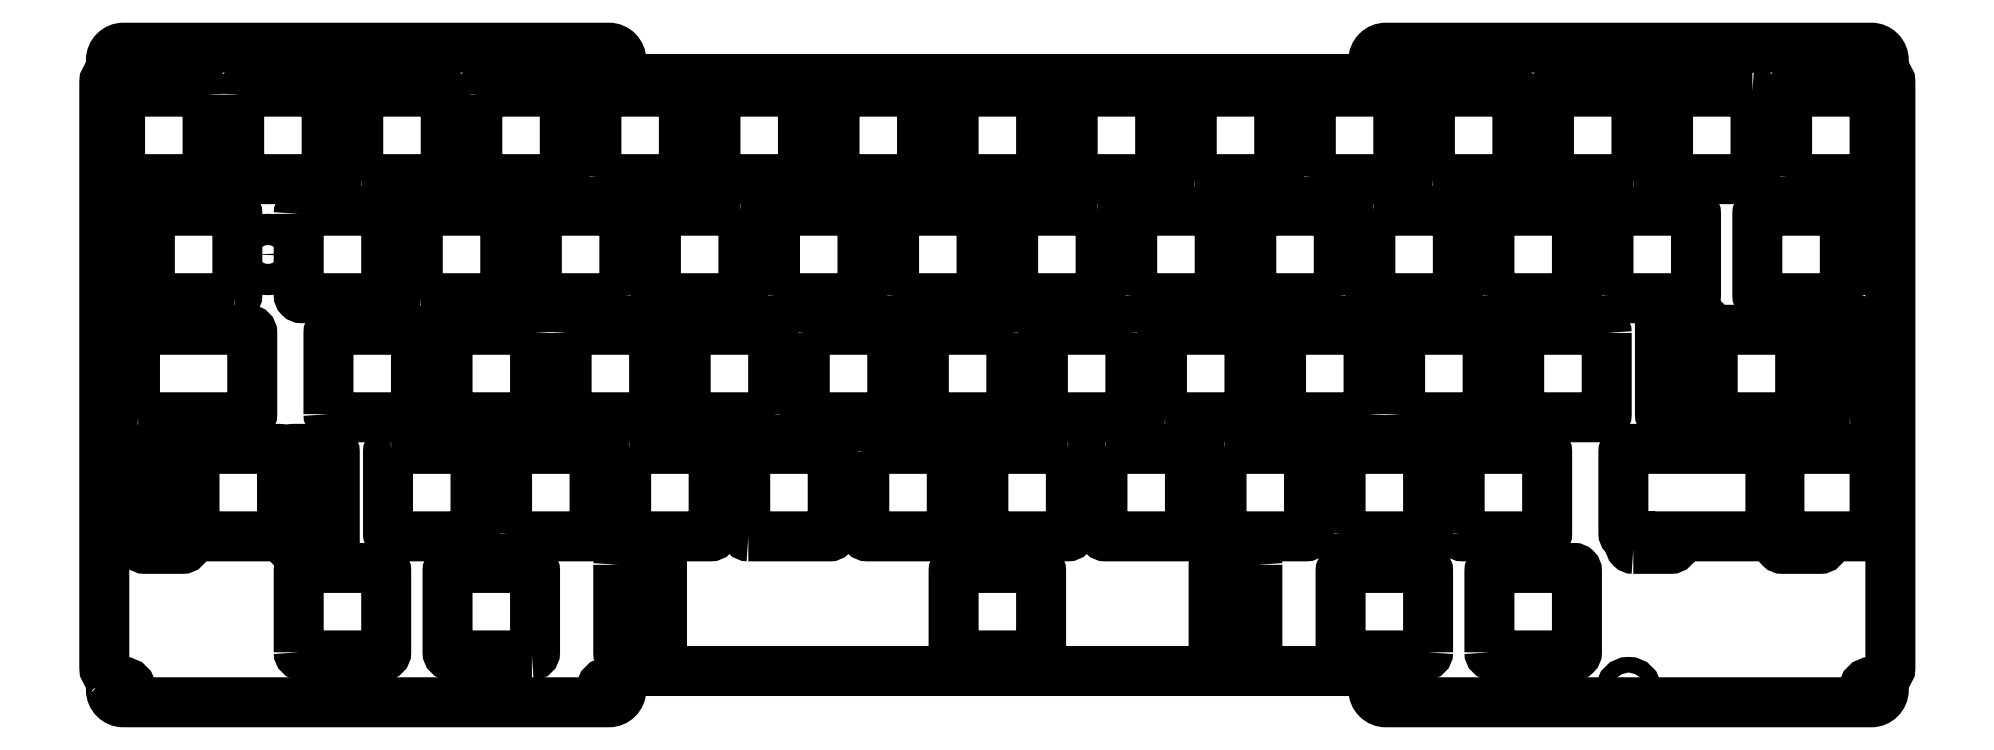
<metadata>
{"format":"dxf","ext":"dxf","renderer":"ezdxf+matplotlib","layout":"modelspace","background":"white","min_lineweight":24,"dpi":150}
</metadata>
<code>
0
SECTION
2
ENTITIES
0
LWPOLYLINE
8
0
90
8
70
1
43
0
10
210.5
20
-46.11
42
-0.4142
10
210
20
-46.61
10
197
20
-46.61
42
-0.4142
10
196.5
20
-46.11
10
196.5
20
-33.11
42
-0.4142
10
197
20
-32.61
10
210
20
-32.61
42
-0.4142
10
210.5
20
-33.11
0
LWPOLYLINE
8
0
90
14
70
1
43
0
10
176.7
20
-86.71
10
182.7
20
-86.71
42
0.4142
10
183.2
20
-86.21
10
183.2
20
-84.71
10
198.1
20
-84.71
42
0.4142
10
198.6
20
-84.21
10
198.6
20
-71.21
42
0.4142
10
198.1
20
-70.71
10
175.6
20
-70.71
42
0.4142
10
175.1
20
-71.21
10
175.1
20
-84.21
42
0.4142
10
175.6
20
-84.71
10
176.2
20
-84.71
10
176.2
20
-86.21
42
0.4142
0
LWPOLYLINE
8
0
90
8
70
1
43
0
10
211.3
20
-65.66
10
205.3
20
-65.66
42
-0.4142
10
204.8
20
-65.16
10
204.8
20
-50.16
42
-0.4142
10
205.3
20
-49.66
10
211.3
20
-49.66
42
-0.4142
10
211.8
20
-50.16
10
211.8
20
-65.16
42
-0.4142
0
LWPOLYLINE
8
0
90
8
70
1
43
0
10
203.4
20
-65.16
42
-0.4142
10
202.9
20
-65.66
10
189.9
20
-65.66
42
-0.4142
10
189.4
20
-65.16
10
189.4
20
-52.16
42
-0.4142
10
189.9
20
-51.66
10
202.9
20
-51.66
42
-0.4142
10
203.4
20
-52.16
0
LWPOLYLINE
8
0
90
8
70
1
43
0
10
201.3
20
-27.06
10
201.3
20
-14.06
42
-0.4142
10
201.8
20
-13.56
10
214.8
20
-13.56
42
-0.4142
10
215.3
20
-14.06
10
215.3
20
-27.06
42
-0.4142
10
214.8
20
-27.56
10
201.8
20
-27.56
42
-0.4142
0
LWPOLYLINE
8
0
90
8
70
1
43
0
10
81.43
20
-103.8
10
68.43
20
-103.8
42
-0.4142
10
67.93
20
-103.3
10
67.93
20
-90.26
42
-0.4142
10
68.43
20
-89.76
10
81.43
20
-89.76
42
-0.4142
10
81.93
20
-90.26
10
81.93
20
-103.3
42
-0.4142
0
LWPOLYLINE
8
0
90
8
70
1
43
0
10
-31.07
20
-86.21
42
-0.4142
10
-31.57
20
-86.71
10
-37.57
20
-86.71
42
-0.4142
10
-38.07
20
-86.21
10
-38.07
20
-71.21
42
-0.4142
10
-37.57
20
-70.71
10
-31.57
20
-70.71
42
-0.4142
10
-31.07
20
-71.21
0
LWPOLYLINE
8
0
90
8
70
1
43
0
10
-54.95
20
-86.21
42
-0.4142
10
-55.45
20
-86.71
10
-61.45
20
-86.71
42
-0.4142
10
-61.95
20
-86.21
10
-61.95
20
-71.21
42
-0.4142
10
-61.45
20
-70.71
10
-55.45
20
-70.71
42
-0.4142
10
-54.95
20
-71.21
0
LWPOLYLINE
8
0
90
8
70
1
43
0
10
-53.51
20
-84.21
10
-53.51
20
-71.21
42
-0.4142
10
-53.01
20
-70.71
10
-40.01
20
-70.71
42
-0.4142
10
-39.51
20
-71.21
10
-39.51
20
-84.21
42
-0.4142
10
-40.01
20
-84.71
10
-53.01
20
-84.71
42
-0.4142
0
LWPOLYLINE
8
0
90
36
70
1
43
0
10
-67.51
20
-106.6
42
-0.2428
10
-66.88
20
-107.8
10
-66.88
20
-109.3
42
0.4142
10
-64.88
20
-111.3
10
12.77
20
-111.3
42
0.4142
10
14.77
20
-109.3
10
14.77
20
-107.8
42
-0.4142
10
16.27
20
-106.3
10
133.6
20
-106.3
42
-0.4142
10
135.1
20
-107.8
10
135.1
20
-109.3
42
0.4142
10
137.1
20
-111.3
10
214.7
20
-111.3
42
0.4142
10
216.7
20
-109.3
10
216.7
20
-107.8
42
-0.2428
10
217.4
20
-106.6
42
0.2428
10
217.8
20
-105.7
10
217.8
20
-12.06
42
0.2428
10
217.4
20
-11.22
42
-0.2428
10
216.7
20
-10
10
216.7
20
-8.534
42
0.4142
10
214.7
20
-6.534
10
137.1
20
-6.534
42
0.4142
10
135.1
20
-8.534
10
135.1
20
-10.03
42
-0.4142
10
133.6
20
-11.53
10
16.26
20
-11.53
42
-0.413
10
14.77
20
-10.03
10
14.77
20
-8.534
42
0.4142
10
12.77
20
-6.534
10
-64.88
20
-6.534
42
0.4142
10
-66.88
20
-8.534
10
-66.88
20
-10
42
-0.2428
10
-67.51
20
-11.22
42
0.2428
10
-67.94
20
-12.06
10
-67.94
20
-105.7
42
0.2428
0
LWPOLYLINE
8
0
90
11
70
1
43
0
10
200.1
20
-71.21
42
-0.4142
10
200.6
20
-70.71
10
214.8
20
-70.71
42
-0.4142
10
215.3
20
-71.21
10
215.3
20
-84.21
42
-0.4142
10
214.8
20
-84.71
10
207.1
20
-84.71
10
207.1
20
-86.21
42
-0.4142
10
206.6
20
-86.71
10
200.6
20
-86.71
42
-0.4142
10
200.1
20
-86.21
0
LWPOLYLINE
8
0
90
8
70
1
43
0
10
172.4
20
-52.16
10
172.4
20
-65.16
42
-0.4142
10
171.9
20
-65.66
10
158.9
20
-65.66
42
-0.4142
10
158.4
20
-65.16
10
158.4
20
-52.16
42
-0.4142
10
158.9
20
-51.66
10
171.9
20
-51.66
42
-0.4142
0
LWPOLYLINE
8
0
90
8
70
1
43
0
10
187.4
20
-49.66
42
-0.4142
10
187.9
20
-50.16
10
187.9
20
-65.16
42
-0.4142
10
187.4
20
-65.66
10
181.4
20
-65.66
42
-0.4142
10
180.9
20
-65.16
10
180.9
20
-50.16
42
-0.4142
10
181.4
20
-49.66
0
LWPOLYLINE
8
0
90
8
70
1
43
0
10
43.83
20
-14.06
10
43.83
20
-27.06
42
-0.4142
10
43.33
20
-27.56
10
30.33
20
-27.56
42
-0.4142
10
29.83
20
-27.06
10
29.83
20
-14.06
42
-0.4142
10
30.33
20
-13.56
10
43.33
20
-13.56
42
-0.4142
0
LWPOLYLINE
8
0
90
8
70
1
43
0
10
67.93
20
-14.06
42
-0.4142
10
68.43
20
-13.56
10
81.43
20
-13.56
42
-0.4142
10
81.93
20
-14.06
10
81.93
20
-27.06
42
-0.4142
10
81.43
20
-27.56
10
68.43
20
-27.56
42
-0.4142
10
67.93
20
-27.06
0
LWPOLYLINE
8
0
90
8
70
1
43
0
10
-8.269
20
-14.06
42
-0.4142
10
-7.769
20
-13.56
10
5.231
20
-13.56
42
-0.4142
10
5.731
20
-14.06
10
5.731
20
-27.06
42
-0.4142
10
5.231
20
-27.56
10
-7.769
20
-27.56
42
-0.4142
10
-8.269
20
-27.06
0
LWPOLYLINE
8
0
90
8
70
1
43
0
10
49.38
20
-13.56
10
62.38
20
-13.56
42
-0.4142
10
62.88
20
-14.06
10
62.88
20
-27.06
42
-0.4142
10
62.38
20
-27.56
10
49.38
20
-27.56
42
-0.4142
10
48.88
20
-27.06
10
48.88
20
-14.06
42
-0.4142
0
LWPOLYLINE
8
0
90
8
70
1
43
0
10
10.78
20
-27.06
10
10.78
20
-14.06
42
-0.4142
10
11.28
20
-13.56
10
24.28
20
-13.56
42
-0.4142
10
24.78
20
-14.06
10
24.78
20
-27.06
42
-0.4142
10
24.28
20
-27.56
10
11.28
20
-27.56
42
-0.4142
0
LWPOLYLINE
8
0
90
8
70
1
43
0
10
-26.82
20
-27.56
42
-0.4142
10
-27.32
20
-27.06
10
-27.32
20
-14.06
42
-0.4142
10
-26.82
20
-13.56
10
-13.82
20
-13.56
42
-0.4142
10
-13.32
20
-14.06
10
-13.32
20
-27.06
42
-0.4142
10
-13.82
20
-27.56
0
LWPOLYLINE
8
0
90
8
70
1
43
0
10
-46.37
20
-14.06
42
-0.4142
10
-45.87
20
-13.56
10
-32.87
20
-13.56
42
-0.4142
10
-32.37
20
-14.06
10
-32.37
20
-27.06
42
-0.4142
10
-32.87
20
-27.56
10
-45.87
20
-27.56
42
-0.4142
10
-46.37
20
-27.06
0
LWPOLYLINE
8
0
90
8
70
1
43
0
10
-51.42
20
-14.06
10
-51.42
20
-27.06
42
-0.4142
10
-51.92
20
-27.56
10
-64.92
20
-27.56
42
-0.4142
10
-65.42
20
-27.06
10
-65.42
20
-14.06
42
-0.4142
10
-64.92
20
-13.56
10
-51.92
20
-13.56
42
-0.4142
0
LWPOLYLINE
8
0
90
8
70
1
43
0
10
125.1
20
-27.06
10
125.1
20
-14.06
42
-0.4142
10
125.6
20
-13.56
10
138.6
20
-13.56
42
-0.4142
10
139.1
20
-14.06
10
139.1
20
-27.06
42
-0.4142
10
138.6
20
-27.56
10
125.6
20
-27.56
42
-0.4142
0
LWPOLYLINE
8
0
90
8
70
1
43
0
10
101
20
-14.06
10
101
20
-27.06
42
-0.4142
10
100.5
20
-27.56
10
87.48
20
-27.56
42
-0.4142
10
86.98
20
-27.06
10
86.98
20
-14.06
42
-0.4142
10
87.48
20
-13.56
10
100.5
20
-13.56
42
-0.4142
0
LWPOLYLINE
8
0
90
8
70
1
43
0
10
106.5
20
-27.56
42
-0.4142
10
106
20
-27.06
10
106
20
-14.06
42
-0.4142
10
106.5
20
-13.56
10
119.5
20
-13.56
42
-0.4142
10
120
20
-14.06
10
120
20
-27.06
42
-0.4142
10
119.5
20
-27.56
0
LWPOLYLINE
8
0
90
8
70
1
43
0
10
176.7
20
-27.56
10
163.7
20
-27.56
42
-0.4142
10
163.2
20
-27.06
10
163.2
20
-14.06
42
-0.4142
10
163.7
20
-13.56
10
176.7
20
-13.56
42
-0.4142
10
177.2
20
-14.06
10
177.2
20
-27.06
42
-0.4142
0
LWPOLYLINE
8
0
90
8
70
1
43
0
10
195.7
20
-13.56
10
182.7
20
-13.56
42
0.4142
10
182.2
20
-14.06
10
182.2
20
-27.06
42
0.4142
10
182.7
20
-27.56
10
195.7
20
-27.56
42
0.4142
10
196.2
20
-27.06
10
196.2
20
-14.06
42
0.4142
0
LWPOLYLINE
8
0
90
8
70
1
43
0
10
144.6
20
-27.56
42
-0.4142
10
144.1
20
-27.06
10
144.1
20
-14.06
42
-0.4142
10
144.6
20
-13.56
10
157.6
20
-13.56
42
-0.4142
10
158.1
20
-14.06
10
158.1
20
-27.06
42
-0.4142
10
157.6
20
-27.56
0
LWPOLYLINE
8
0
90
8
70
1
43
0
10
172.7
20
-46.11
10
172.7
20
-33.11
42
-0.4142
10
173.2
20
-32.61
10
186.2
20
-32.61
42
-0.4142
10
186.7
20
-33.11
10
186.7
20
-46.11
42
-0.4142
10
186.2
20
-46.61
10
173.2
20
-46.61
42
-0.4142
0
LWPOLYLINE
8
0
90
8
70
1
43
0
10
153.7
20
-46.11
10
153.7
20
-33.11
42
-0.4142
10
154.2
20
-32.61
10
167.2
20
-32.61
42
-0.4142
10
167.7
20
-33.11
10
167.7
20
-46.11
42
-0.4142
10
167.2
20
-46.61
10
154.2
20
-46.61
42
-0.4142
0
LWPOLYLINE
8
0
90
8
70
1
43
0
10
90.96
20
-32.61
42
-0.4142
10
91.46
20
-33.11
10
91.46
20
-46.11
42
-0.4142
10
90.96
20
-46.61
10
77.96
20
-46.61
42
-0.4142
10
77.46
20
-46.11
10
77.46
20
-33.11
42
-0.4142
10
77.96
20
-32.61
0
LWPOLYLINE
8
0
90
8
70
1
43
0
10
135.1
20
-32.61
10
148.1
20
-32.61
42
-0.4142
10
148.6
20
-33.11
10
148.6
20
-46.11
42
-0.4142
10
148.1
20
-46.61
10
135.1
20
-46.61
42
-0.4142
10
134.6
20
-46.11
10
134.6
20
-33.11
42
-0.4142
0
LWPOLYLINE
8
0
90
8
70
1
43
0
10
129.6
20
-46.11
42
-0.4142
10
129.1
20
-46.61
10
116.1
20
-46.61
42
-0.4142
10
115.6
20
-46.11
10
115.6
20
-33.11
42
-0.4142
10
116.1
20
-32.61
10
129.1
20
-32.61
42
-0.4142
10
129.6
20
-33.11
0
LWPOLYLINE
8
0
90
8
70
1
43
0
10
58.41
20
-46.11
10
58.41
20
-33.11
42
-0.4142
10
58.91
20
-32.61
10
71.91
20
-32.61
42
-0.4142
10
72.41
20
-33.11
10
72.41
20
-46.11
42
-0.4142
10
71.91
20
-46.61
10
58.91
20
-46.61
42
-0.4142
0
LWPOLYLINE
8
0
90
8
70
1
43
0
10
139.4
20
-65.16
10
139.4
20
-52.16
42
-0.4142
10
139.9
20
-51.66
10
152.9
20
-51.66
42
-0.4142
10
153.4
20
-52.16
10
153.4
20
-65.16
42
-0.4142
10
152.9
20
-65.66
10
139.9
20
-65.66
42
-0.4142
0
LWPOLYLINE
8
0
90
8
70
1
43
0
10
134.3
20
-65.16
42
-0.4142
10
133.8
20
-65.66
10
120.8
20
-65.66
42
-0.4142
10
120.3
20
-65.16
10
120.3
20
-52.16
42
-0.4142
10
120.8
20
-51.66
10
133.8
20
-51.66
42
-0.4142
10
134.3
20
-52.16
0
LWPOLYLINE
8
0
90
8
70
1
43
0
10
101.8
20
-65.66
42
-0.4142
10
101.3
20
-65.16
10
101.3
20
-52.16
42
-0.4142
10
101.8
20
-51.66
10
114.8
20
-51.66
42
-0.4142
10
115.3
20
-52.16
10
115.3
20
-65.16
42
-0.4142
10
114.8
20
-65.66
0
LWPOLYLINE
8
0
90
8
70
1
43
0
10
96.51
20
-46.11
10
96.51
20
-33.11
42
-0.4142
10
97.01
20
-32.61
10
110
20
-32.61
42
-0.4142
10
110.5
20
-33.11
10
110.5
20
-46.11
42
-0.4142
10
110
20
-46.61
10
97.01
20
-46.61
42
-0.4142
0
LWPOLYLINE
8
0
90
8
70
1
43
0
10
-17.29
20
-46.61
42
-0.4142
10
-17.79
20
-46.11
10
-17.79
20
-33.11
42
-0.4142
10
-17.29
20
-32.61
10
-4.294
20
-32.61
42
-0.4142
10
-3.794
20
-33.11
10
-3.794
20
-46.11
42
-0.4142
10
-4.294
20
-46.61
0
LWPOLYLINE
8
0
90
8
70
1
43
0
10
39.36
20
-46.11
10
39.36
20
-33.11
42
-0.4142
10
39.86
20
-32.61
10
52.86
20
-32.61
42
-0.4142
10
53.36
20
-33.11
10
53.36
20
-46.11
42
-0.4142
10
52.86
20
-46.61
10
39.86
20
-46.61
42
-0.4142
0
LWPOLYLINE
8
0
90
8
70
1
43
0
10
33.81
20
-32.61
42
-0.4142
10
34.31
20
-33.11
10
34.31
20
-46.11
42
-0.4142
10
33.81
20
-46.61
10
20.81
20
-46.61
42
-0.4142
10
20.31
20
-46.11
10
20.31
20
-33.11
42
-0.4142
10
20.81
20
-32.61
0
LWPOLYLINE
8
0
90
8
70
1
43
0
10
15.26
20
-46.11
42
-0.4142
10
14.76
20
-46.61
10
1.756
20
-46.61
42
-0.4142
10
1.256
20
-46.11
10
1.256
20
-33.11
42
-0.4142
10
1.756
20
-32.61
10
14.76
20
-32.61
42
-0.4142
10
15.26
20
-33.11
0
LWPOLYLINE
8
0
90
8
70
1
43
0
10
-36.84
20
-33.11
42
-0.4142
10
-36.34
20
-32.61
10
-23.34
20
-32.61
42
-0.4142
10
-22.84
20
-33.11
10
-22.84
20
-46.11
42
-0.4142
10
-23.34
20
-46.61
10
-36.34
20
-46.61
42
-0.4142
10
-36.84
20
-46.11
0
LWPOLYLINE
8
0
90
8
70
1
43
0
10
-47.16
20
-46.61
10
-60.16
20
-46.61
42
-0.4142
10
-60.66
20
-46.11
10
-60.66
20
-33.11
42
-0.4142
10
-60.16
20
-32.61
10
-47.16
20
-32.61
42
-0.4142
10
-46.66
20
-33.11
10
-46.66
20
-46.11
42
-0.4142
0
LWPOLYLINE
8
0
90
8
70
1
43
0
10
-62.54
20
-65.66
42
-0.4142
10
-63.04
20
-65.16
10
-63.04
20
-52.16
42
-0.4142
10
-62.54
20
-51.66
10
-44.77
20
-51.66
42
-0.4142
10
-44.27
20
-52.16
10
-44.27
20
-65.16
42
-0.4142
10
-44.77
20
-65.66
0
LWPOLYLINE
8
0
90
8
70
1
43
0
10
-32.08
20
-65.16
10
-32.08
20
-52.16
42
-0.4142
10
-31.58
20
-51.66
10
-18.58
20
-51.66
42
-0.4142
10
-18.08
20
-52.16
10
-18.08
20
-65.16
42
-0.4142
10
-18.58
20
-65.66
10
-31.58
20
-65.66
42
-0.4142
0
LWPOLYLINE
8
0
90
8
70
1
43
0
10
39.07
20
-65.16
42
-0.4142
10
38.57
20
-65.66
10
25.57
20
-65.66
42
-0.4142
10
25.07
20
-65.16
10
25.07
20
-52.16
42
-0.4142
10
25.57
20
-51.66
10
38.57
20
-51.66
42
-0.4142
10
39.07
20
-52.16
0
LWPOLYLINE
8
0
90
8
70
1
43
0
10
6.019
20
-52.16
42
-0.4142
10
6.519
20
-51.66
10
19.52
20
-51.66
42
-0.4142
10
20.02
20
-52.16
10
20.02
20
-65.16
42
-0.4142
10
19.52
20
-65.66
10
6.519
20
-65.66
42
-0.4142
10
6.019
20
-65.16
0
LWPOLYLINE
8
0
90
8
70
1
43
0
10
0.9688
20
-52.16
10
0.9688
20
-65.16
42
-0.4142
10
0.4688
20
-65.66
10
-12.53
20
-65.66
42
-0.4142
10
-13.03
20
-65.16
10
-13.03
20
-52.16
42
-0.4142
10
-12.53
20
-51.66
10
0.4688
20
-51.66
42
-0.4142
0
LWPOLYLINE
8
0
90
8
70
1
43
0
10
44.12
20
-52.16
42
-0.4142
10
44.62
20
-51.66
10
57.62
20
-51.66
42
-0.4142
10
58.12
20
-52.16
10
58.12
20
-65.16
42
-0.4142
10
57.62
20
-65.66
10
44.62
20
-65.66
42
-0.4142
10
44.12
20
-65.16
0
LWPOLYLINE
8
0
90
8
70
1
43
0
10
77.17
20
-52.16
10
77.17
20
-65.16
42
-0.4142
10
76.67
20
-65.66
10
63.67
20
-65.66
42
-0.4142
10
63.17
20
-65.16
10
63.17
20
-52.16
42
-0.4142
10
63.67
20
-51.66
10
76.67
20
-51.66
42
-0.4142
0
LWPOLYLINE
8
0
90
8
70
1
43
0
10
96.22
20
-52.16
10
96.22
20
-65.16
42
-0.4142
10
95.72
20
-65.66
10
82.72
20
-65.66
42
-0.4142
10
82.22
20
-65.16
10
82.22
20
-52.16
42
-0.4142
10
82.72
20
-51.66
10
95.72
20
-51.66
42
-0.4142
0
LWPOLYLINE
8
0
90
8
70
1
43
0
10
-22.06
20
-70.71
10
-9.056
20
-70.71
42
-0.4142
10
-8.556
20
-71.21
10
-8.556
20
-84.21
42
-0.4142
10
-9.056
20
-84.71
10
-22.06
20
-84.71
42
-0.4142
10
-22.56
20
-84.21
10
-22.56
20
-71.21
42
-0.4142
0
LWPOLYLINE
8
0
90
8
70
1
43
0
10
-3.506
20
-84.21
10
-3.506
20
-71.21
42
-0.4142
10
-3.006
20
-70.71
10
9.994
20
-70.71
42
-0.4142
10
10.49
20
-71.21
10
10.49
20
-84.21
42
-0.4142
10
9.994
20
-84.71
10
-3.006
20
-84.71
42
-0.4142
0
LWPOLYLINE
8
0
90
8
70
1
43
0
10
86.19
20
-70.71
42
-0.4142
10
86.69
20
-71.21
10
86.69
20
-84.21
42
-0.4142
10
86.19
20
-84.71
10
73.19
20
-84.71
42
-0.4142
10
72.69
20
-84.21
10
72.69
20
-71.21
42
-0.4142
10
73.19
20
-70.71
0
LWPOLYLINE
8
0
90
8
70
1
43
0
10
111.3
20
-70.71
10
124.3
20
-70.71
42
-0.4142
10
124.8
20
-71.21
10
124.8
20
-84.21
42
-0.4142
10
124.3
20
-84.71
10
111.3
20
-84.71
42
-0.4142
10
110.8
20
-84.21
10
110.8
20
-71.21
42
-0.4142
0
LWPOLYLINE
8
0
90
8
70
1
43
0
10
148.9
20
-84.21
10
148.9
20
-71.21
42
-0.4142
10
149.4
20
-70.71
10
162.4
20
-70.71
42
-0.4142
10
162.9
20
-71.21
10
162.9
20
-84.21
42
-0.4142
10
162.4
20
-84.71
10
149.4
20
-84.71
42
-0.4142
0
LWPOLYLINE
8
0
90
8
70
1
43
0
10
16.04
20
-70.71
10
29.04
20
-70.71
42
-0.4142
10
29.54
20
-71.21
10
29.54
20
-84.21
42
-0.4142
10
29.04
20
-84.71
10
16.04
20
-84.71
42
-0.4142
10
15.54
20
-84.21
10
15.54
20
-71.21
42
-0.4142
0
LWPOLYLINE
8
0
90
8
70
1
43
0
10
35.09
20
-84.71
42
-0.4142
10
34.59
20
-84.21
10
34.59
20
-71.21
42
-0.4142
10
35.09
20
-70.71
10
48.09
20
-70.71
42
-0.4142
10
48.59
20
-71.21
10
48.59
20
-84.21
42
-0.4142
10
48.09
20
-84.71
0
LWPOLYLINE
8
0
90
8
70
1
43
0
10
53.64
20
-71.21
42
-0.4142
10
54.14
20
-70.71
10
67.14
20
-70.71
42
-0.4142
10
67.64
20
-71.21
10
67.64
20
-84.21
42
-0.4142
10
67.14
20
-84.71
10
54.14
20
-84.71
42
-0.4142
10
53.64
20
-84.21
0
LWPOLYLINE
8
0
90
8
70
1
43
0
10
92.24
20
-70.71
10
105.2
20
-70.71
42
-0.4142
10
105.7
20
-71.21
10
105.7
20
-84.21
42
-0.4142
10
105.2
20
-84.71
10
92.24
20
-84.71
42
-0.4142
10
91.74
20
-84.21
10
91.74
20
-71.21
42
-0.4142
0
LWPOLYLINE
8
0
90
8
70
1
43
0
10
129.8
20
-84.21
10
129.8
20
-71.21
42
-0.4142
10
130.3
20
-70.71
10
143.3
20
-70.71
42
-0.4142
10
143.8
20
-71.21
10
143.8
20
-84.21
42
-0.4142
10
143.3
20
-84.71
10
130.3
20
-84.71
42
-0.4142
0
LWPOLYLINE
8
0
90
8
70
1
43
0
10
14.28
20
-89.26
42
-0.4142
10
14.78
20
-88.76
10
20.78
20
-88.76
42
-0.4142
10
21.28
20
-89.26
10
21.28
20
-103.3
42
-0.4142
10
20.78
20
-103.8
10
14.78
20
-103.8
42
-0.4142
10
14.28
20
-103.3
0
LWPOLYLINE
8
0
90
8
70
1
43
0
10
-36.84
20
-103.3
10
-36.84
20
-90.26
42
-0.4142
10
-36.34
20
-89.76
10
-23.34
20
-89.76
42
-0.4142
10
-22.84
20
-90.26
10
-22.84
20
-103.3
42
-0.4142
10
-23.34
20
-103.8
10
-36.34
20
-103.8
42
-0.4142
0
LWPOLYLINE
8
0
90
8
70
1
43
0
10
143.8
20
-103.3
42
-0.4142
10
143.3
20
-103.8
10
130.3
20
-103.8
42
-0.4142
10
129.8
20
-103.3
10
129.8
20
-90.26
42
-0.4142
10
130.3
20
-89.76
10
143.3
20
-89.76
42
-0.4142
10
143.8
20
-90.26
0
LWPOLYLINE
8
0
90
8
70
1
43
0
10
153.7
20
-103.3
10
153.7
20
-90.26
42
-0.4142
10
154.2
20
-89.76
10
167.2
20
-89.76
42
-0.4142
10
167.7
20
-90.26
10
167.7
20
-103.3
42
-0.4142
10
167.2
20
-103.8
10
154.2
20
-103.8
42
-0.4142
0
LWPOLYLINE
8
0
90
8
70
1
43
0
10
116.5
20
-89.26
10
116.5
20
-103.3
42
-0.4142
10
116
20
-103.8
10
110
20
-103.8
42
-0.4142
10
109.5
20
-103.3
10
109.5
20
-89.26
42
-0.4142
10
110
20
-88.76
10
116
20
-88.76
42
-0.4142
0
LWPOLYLINE
8
0
90
8
70
1
43
0
10
0.4688
20
-103.8
10
-12.53
20
-103.8
42
-0.4142
10
-13.03
20
-103.3
10
-13.03
20
-90.26
42
-0.4142
10
-12.53
20
-89.76
10
0.4688
20
-89.76
42
-0.4142
10
0.9688
20
-90.26
10
0.9688
20
-103.3
42
-0.4142
0
CIRCLE
8
0
10
-175.9
20
-109.3
30
7.026e-16
40
1.25
210
3.18e-24
220
0
230
-1
0
CIRCLE
8
0
10
-12.77
20
-109.3
30
7.199e-16
40
1.25
210
3.18e-24
220
0
230
-1
0
CIRCLE
8
0
10
-214.7
20
-109.3
30
4.927e-15
40
1.25
210
3.18e-24
220
0
230
-1
0
CIRCLE
8
0
10
26.06
20
-8.534
30
8.674e-18
40
1.25
210
-6.163e-33
220
0
230
-1
0
CIRCLE
8
0
10
-175.9
20
-8.534
30
1.735e-17
40
1.25
210
-1.233e-32
220
0
230
-1
0
CIRCLE
8
0
10
26.06
20
-109.3
30
7.112e-16
40
1.25
210
3.18e-24
220
0
230
-1
0
CIRCLE
8
0
10
64.88
20
-109.3
30
-3.495e-15
40
1.25
210
3.18e-24
220
0
230
-1
0
CIRCLE
8
0
10
64.88
20
-8.534
30
8.674e-18
40
1.25
210
-1.233e-32
220
0
230
-1
0
CIRCLE
8
0
10
-214.7
20
-8.534
30
8.674e-18
40
1.25
210
-1.233e-32
220
0
230
-1
0
CIRCLE
8
0
10
-12.77
20
-8.534
30
8.674e-18
40
1.25
210
-1.233e-32
220
0
230
-1
0
CIRCLE
8
0
10
-137.1
20
-109.3
30
7.199e-16
40
1.25
210
3.18e-24
220
0
230
-1
0
CIRCLE
8
0
10
41.75
20
-39.61
30
8.674e-18
40
2.5
210
-1.233e-32
220
0
230
-1
0
CIRCLE
8
0
10
-137.1
20
-8.534
30
8.674e-18
40
1.25
210
-1.233e-32
220
0
230
-1
0
ENDSEC
0
EOF

</code>
